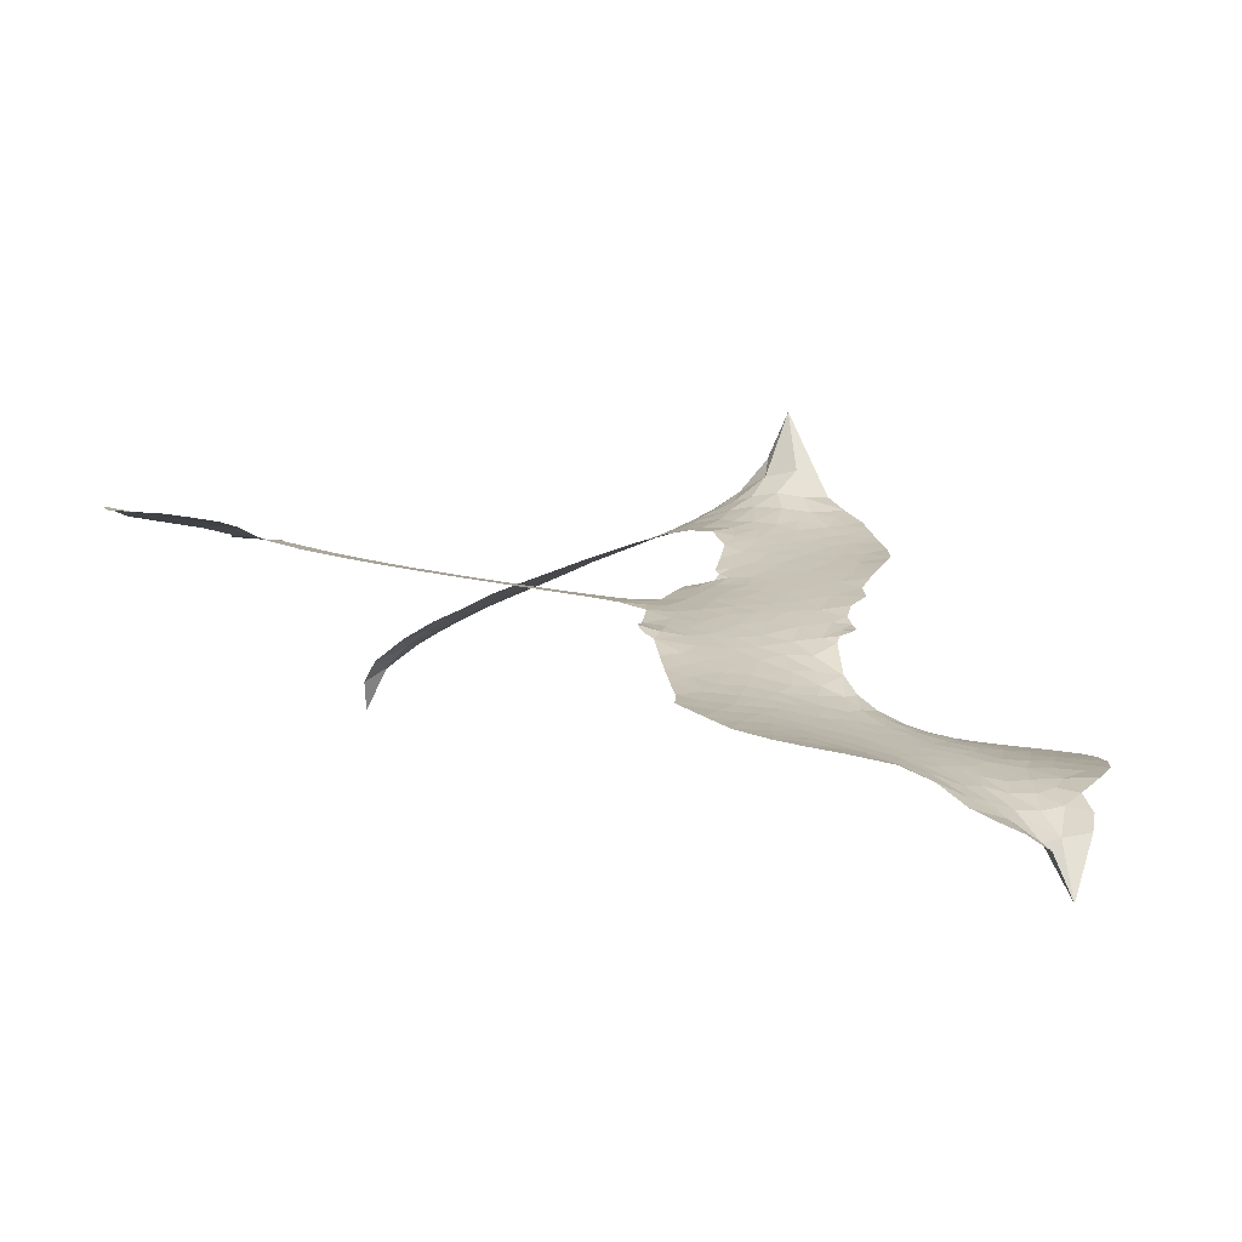
<metadata>
{"format":"obj","ext":"obj","renderer":"f3d","projection":"perspective","resolution":1024,"background":"white","views":[{"elev":1.7,"azim":-170.1,"up":"+Z"}]}
</metadata>
<code>
v -6.904 0.6135 0.2257
v -6.884 0.689 0.2142
v -6.846 0.7568 0.1893
v -6.87 0.8152 0.1564
v -6.867 0.8713 0.1258
v -6.833 0.9455 0
v -6.791 0.9909 0.102
v -6.745 1.016 0.135
v -6.702 1.023 0.1547
v -6.639 1.008 0.1819
v -6.577 0.9633 0.2241
v -6.509 1.012 0.2597
v -6.413 1.035 0.2811
v -6.334 1.034 0.2947
v -6.272 1.012 0.3046
v -6.193 0.9636 0.3194
v -6.061 0.8141 0.357
v -6.052 0.7485 0.3705
v -5.968 0.4939 0.4716
v -5.942 0.4829 0.486
v -5.927 0.4598 0.5
v -5.92 0.2954 0.5272
v -5.409 0.3148 0.6118
v -5.047 0.2675 0.6795
v -5.033 0.2711 0.6864
v -5.007 0.4532 0.7179
v -4.934 0.6083 0.7338
v -4.87 0.6578 0.7382
v -4.824 0.6393 0.741
v -4.794 0.5861 0.75
v -4.81 0.489 0.73
v -4.865 0.3744 0.7164
v -4.967 0.2586 0.6913
v -4.956 0.2241 0.6867
v -4.963 0.1931 0.6845
v -5.011 0.157 0.6806
v -5.031 0.06219 0.6797
v -5.083 -0.06171 0.6797
v -5.198 -0.1967 0.6797
v -5.245 -0.2078 0.6797
v -5.278 -0.1894 0.6797
v -5.294 -0.1304 0.6797
v -5.279 -0.06996 0.6797
v -5.21 0.04688 0.6797
v -5.056 0.188 0.6784
v -5.929 0.1592 0.5463
v -5.961 0.01337 0.5748
v -5.986 -0.001939 0.5774
v -6.029 0.00702 0.5876
v -6.037 -0.009671 0.6008
v -6.027 -0.02659 0.6103
v -6.031 -0.1569 0.669
v -5.991 -0.2305 0.7013
v -5.876 -0.2516 0.6935
v -5.539 -0.2579 0.5832
v -5.438 -0.2718 0.546
v -5.35 -0.2988 0.5055
v -5.291 -0.2974 0.4795
v -5.125 -0.3704 0.3786
v -5.084 -0.4166 0.324
v -5.078 -0.4571 0.25
v -5.112 -0.4989 0.3476
v -5.177 -0.532 0.4048
v -5.432 -0.574 0.5381
v -5.631 -0.5799 0.6229
v -5.731 -0.6082 0.662
v -5.823 -0.599 0.6969
v -5.991 -0.607 0.7854
v -6.059 -0.598 0.8353
v -6.135 -0.5689 1
v -6.242 -0.4899 0.7852
v -6.334 -0.3755 0.7241
v -6.407 -0.1811 0.6592
v -6.422 -0.1016 0.64
v -6.373 0.1053 0.5732
v -6.385 0.1616 0.5548
v -6.357 0.2088 0.5366
v -6.352 0.2558 0.5138
v -6.378 0.3231 0.488
v -6.369 0.345 0.4836
v -6.345 0.3549 0.475
v -6.341 0.3751 0.4601
v -6.362 0.4618 0.3966
v -6.394 0.4942 0.3579
v -6.436 0.4995 0.3262
v -6.641 0.4195 0.2586
v -6.705 0.4084 0.2511
v -6.789 0.4171 0.2439
v -6.848 0.4466 0.2394
v -6.879 0.4812 0.2368
v -6.901 0.5442 0.2319
v -5.483 0.1926 0.5994
v -5.032 0.2448 0.682
v -6.308 0.3583 0.4707
v -6.063 0.01138 0.5938
v -6.029 -0.09173 0.6381
v -6.346 0.3224 0.4874
v -5.973 0.4463 0.4858
v -5.945 0.08646 0.5622
v -5.266 0.2064 0.6359
v -5.001 0.2565 0.688
v -5.159 0.2045 0.6569
v -5.107 0.1981 0.6682
v -6.365 0.2895 0.4976
v -6.041 0.04744 0.5788
v -5.02 0.3623 0.7066
v -5.001 0.2127 0.6836
v -4.994 0.3122 0.6984
v -5.136 -0.4453 0.3594
v -5.234 -0.1501 0.6797
v -6.295 0.4265 0.4356
v -6.062 -0.03555 0.6142
v -6.323 0.2868 0.5014
v -6.802 0.5197 0.2382
v -6.711 0.942 0.1552
v -6.406 0.5713 0.3324
v -5.923 0.3774 0.5019
v -5.996 0.04203 0.574
v -5.229 0.3049 0.6416
v -5.138 0.2919 0.6585
v -6.117 0.06768 0.5787
v -6.056 0.4785 0.4567
v -6.289 0.2251 0.5268
v -6.321 0.5342 0.378
v -6.011 0.1097 0.5604
v -5.076 0.2315 0.6737
v -6.146 -0.01369 0.6088
v -5.124 0.2454 0.6633
v -5.175 0.2545 0.6528
v -6.311 0.1486 0.5563
v -5.318 -0.4033 0.4835
v -5.13 0.1172 0.6798
v -4.87 0.5911 0.7367
v -4.916 0.3165 0.7065
v -5.141 -0.1294 0.6797
v -6.769 0.8375 0.1614
v -5.212 0.2074 0.6462
v -5.319 -0.3465 0.4878
v -5.069 0.1284 0.6796
v -5.419 -0.3772 0.5314
v -5.208 -0.3339 0.436
v -5.26 -0.3735 0.4558
v -6.341 0.9127 0.2996
v -6.009 -0.4832 0.7746
v -6.839 0.5816 0.2303
v -6.691 0.5186 0.2508
v -6.772 0.932 0.111
v -6.181 0.3696 0.4757
v -6.133 -0.1211 0.6496
v -4.971 0.5308 0.7265
v -4.958 0.3629 0.709
v -6.815 0.8039 0.1686
v -6.747 0.7242 0.2103
v -6.762 0.7801 0.189
v -6.655 0.7782 0.2197
v -6.708 0.816 0.1922
v -5.304 -0.553 0.4788
v -5.195 -0.4046 0.4135
v -6.32 0.9721 0.2993
v -6.173 0.7641 0.3529
v -6.018 -0.5476 0.8021
v -6.681 0.4614 0.2536
v -6.539 0.4596 0.2803
v -6.747 0.4794 0.2454
v -6.246 0.3819 0.4638
v -6.076 -0.1229 0.6517
v -6.107 -0.2112 0.6851
v -6.707 0.7614 0.2092
v -6.661 0.672 0.2398
v -6.626 0.875 0.2106
v -6.72 0.8787 0.1665
v -6.393 0.9644 0.2852
v -6.26 0.9178 0.3145
v -6.11 0.7734 0.3597
v -5.907 -0.6029 0.7377
v -6.086 -0.5057 0.8371
v -6.253 0.3091 0.4939
v -6.191 0.4908 0.4282
v -6.657 0.8316 0.2071
v -6.577 0.8072 0.2406
v -6.127 0.8887 0.3381
v -6.306 0.4809 0.4059
v -5.966 -0.5217 0.7629
v -5.914 -0.4296 0.7213
v -6.234 0.444 0.4387
v -6.15 0.8262 0.3449
v -6.01 0.6209 0.4135
v -6.258 0.5084 0.4069
v -6.199 0.879 0.329
v -6.243 0.6339 0.3697
v -6.126 0.6575 0.3864
v -6.268 0.5731 0.3811
v -6.101 0.7134 0.3747
v -6.184 0.5745 0.4007
v -6.338 0.6374 0.3427
v -6.031 0.6846 0.3907
v -6.32 0.5875 0.3617
v -6.069 0.637 0.4009
v -6.118 0.5905 0.408
v -6.055 0.5736 0.4239
v -6.102 0.5259 0.4322
v -5.989 0.5573 0.4395
v -6.126 0.4561 0.4521
v -6.032 0.5262 0.4445
v -6.371 0.5373 0.3566
v -6.111 0.01964 0.5947
v -6.162 0.03806 0.5908
v -6.193 0.1331 0.5591
v -6.246 -0.01574 0.6117
v -4.835 0.543 0.7369
v -4.902 0.5307 0.7299
v -4.937 0.4677 0.722
v -6.746 0.5955 0.2361
v -6.747 0.5375 0.2418
v -6.051 0.3293 0.5029
v -6.812 0.6937 0.211
v -6.512 0.5734 0.2908
v -6.048 -0.2136 0.6893
v -6.082 -0.3173 0.7251
v -6.035 -0.275 0.7096
v -6.089 -0.263 0.705
v -6.19 -0.2692 0.7037
v -6.138 -0.2971 0.7171
v -5.993 -0.3671 0.7315
v -6.213 -0.376 0.7473
v -6.029 -0.3278 0.7248
v -6.072 -0.4025 0.7615
v -5.958 -0.2994 0.71
v -6.187 -0.3259 0.7274
v -6.37 -0.2784 0.6901
v -6.141 -0.3821 0.7569
v -6.64 0.9409 0.1933
v -6.672 0.8997 0.1846
v -6.452 0.9863 0.2717
v -6.508 0.939 0.2538
v -6.443 0.9193 0.2745
v -6.499 0.8503 0.2617
v -6.232 0.9878 0.3118
v -6.274 0.9647 0.3078
v -6.087 -0.5561 0.8842
v -6.164 -0.4957 0.8518
v -6.589 0.7212 0.2505
v -6.16 0.9262 0.3281
v -6.294 0.7975 0.3236
v -6.248 0.1716 0.5464
v -6.257 0.09953 0.5721
v -6.156 0.2434 0.5222
v -6.222 0.2331 0.5242
v -6.181 0.1906 0.5395
v -6.114 0.1473 0.5533
v -6.304 -0.1202 0.6463
v -4.963 0.4185 0.7155
v -4.904 0.4184 0.7185
v -4.837 0.4317 0.7232
v -4.869 0.4819 0.7269
v -6.79 0.5692 0.2347
v -6.798 0.632 0.2253
v -6.739 0.6599 0.2266
v -5.979 0.3332 0.5093
v -6.071 0.4034 0.4783
v -6.797 0.7427 0.1974
v -6.459 0.5514 0.3121
v -6.458 0.6278 0.3038
v -6.488 0.4796 0.2987
v -6.609 0.5032 0.2655
v -6.532 0.5182 0.2851
v -6.582 0.5682 0.2703
v -6.553 0.6461 0.2714
v -6.058 -0.4569 0.7878
v -6.009 -0.424 0.7543
v -6.121 -0.4433 0.7952
v -6.186 -0.4346 0.7847
v -5.923 -0.3601 0.7124
v -5.708 -0.2545 0.6428
v -5.9 -0.3059 0.7002
v -5.857 -0.3566 0.6932
v -5.792 -0.253 0.6703
v -5.845 -0.4238 0.6962
v -5.875 -0.4815 0.7136
v -5.738 -0.3704 0.6548
v -5.84 -0.2994 0.6848
v -5.929 -0.4818 0.7373
v -5.846 -0.5391 0.7058
v -5.8 -0.3811 0.6767
v -5.776 -0.3169 0.666
v -5.771 -0.5444 0.6752
v -5.716 -0.3143 0.6458
v -5.755 -0.4574 0.6647
v -5.627 -0.3818 0.6146
v -5.813 -0.4766 0.6883
v -5.623 -0.2562 0.6131
v -5.681 -0.3605 0.6342
v -5.7 -0.4228 0.6426
v -5.633 -0.3187 0.6166
v -5.684 -0.5092 0.6397
v -5.551 -0.3427 0.5857
v -5.933 -0.241 0.7027
v -6.561 0.8966 0.2353
v -6.607 0.7677 0.2374
v -6.64 0.7288 0.2343
v -6.556 0.7601 0.2548
v -6.524 0.8028 0.2592
v -6.53 0.7036 0.2708
v -6.427 0.783 0.2913
v -6.5 0.7514 0.2734
v -6.463 0.695 0.2928
v -6.401 0.6654 0.3173
v -6.385 0.6172 0.3315
v -6.338 0.7235 0.3253
v -6.411 0.725 0.3044
v -6.259 0.8526 0.3226
v -6.321 0.8536 0.3098
v -6.229 0.7953 0.337
v -6.396 0.8608 0.291
v -6.361 0.7989 0.3071
v -6.264 0.7297 0.3424
v -6.204 0.07714 0.5786
v -6.25 0.04202 0.5919
v -6.398 0.001893 0.6113
v -6.317 0.06333 0.5866
v -6.385 0.05364 0.5936
v -6.345 0.01674 0.6036
v -6.352 -0.05991 0.628
v -6.147 0.1089 0.5663
v -6.071 0.1056 0.5645
v -6.046 0.1726 0.5454
v -6.366 -0.1321 0.6483
v -6.257 -0.3017 0.7103
v -6.854 0.6405 0.2217
v -5.979 0.3899 0.4951
v -6.129 0.3977 0.472
v -6.178 0.4293 0.4535
v -6.123 0.3258 0.4968
v -6.026 0.4339 0.4769
v -6.59 0.4396 0.2675
v -6.508 0.6234 0.2876
v -6.605 0.6674 0.2543
v -6.638 0.6079 0.2533
v -6.694 0.6225 0.2406
v -5.716 -0.5544 0.6543
v -5.633 -0.4554 0.6182
v -6.549 0.8482 0.2449
v -6.449 0.8663 0.2761
v -6.297 0.6803 0.3446
v -6.29 -0.05987 0.6271
v -6.219 -0.1087 0.6437
v -6.41 -0.04984 0.6271
v -5.988 0.1628 0.5475
v -5.955 0.2297 0.5353
v -6.099 0.2106 0.5342
v -6.032 0.2488 0.5264
v -6.028 0.3752 0.4925
v -6.186 0.3033 0.4999
v -6.643 0.5504 0.2572
v -5.621 -0.5175 0.6153
v -5.532 -0.5769 0.5793
v -5.522 -0.4658 0.5739
v -5.582 -0.5784 0.6006
v -5.558 -0.5201 0.5895
v -5.493 -0.5242 0.5625
v -5.578 -0.4676 0.5968
v -5.552 -0.4079 0.5858
v -5.437 -0.4602 0.538
v -5.49 -0.3766 0.561
v -5.454 -0.329 0.5482
v -5.399 -0.3258 0.525
v -5.489 -0.2648 0.5649
v -5.704 0.1718 0.5668
v -5.666 0.3013 0.5732
v -5.984 0.2776 0.5228
v -6.09 0.2724 0.5162
v -5.437 -0.5172 0.5385
v -5.358 -0.4878 0.5021
v -5.368 -0.5635 0.5102
v -5.257 -0.4506 0.4493
v -5.506 -0.3153 0.569
v -5.816 0.1635 0.5522
v -5.312 -0.458 0.4787
v -5.241 -0.5425 0.4437
v -5.278 -0.5016 0.4618
v -5.217 -0.4909 0.4252
v -5.794 0.2966 0.5547
v -5.908 0.2465 0.5374
v -5.857 0.2954 0.5441
v -5.201 -0.07921 0.6797
v -5.142 -0.07008 0.6797
v -5.124 0.01842 0.6797
v -5.244 -0.01149 0.6797
v -5.18 -0.01834 0.6797
v -6.808 0.8836 0.1157
v -6.114 -0.06441 0.6274
v -6.175 -0.0668 0.6288
v -6.183 0.6352 0.3826
v -6.175 0.6995 0.3671
v -6.156 0.53 0.4213
v -6.288 -0.4327 0.7518
v -6.274 -0.3742 0.7348
v -5.582 -0.2952 0.5978
v -6.32 -0.2066 0.6725
v -6.251 -0.2297 0.685
v -6.183 -0.1918 0.6748
v -6.27 -0.1712 0.6639
v -6.137 -0.171 0.6685
v -6.221 -0.1587 0.6614
v -5.482 -0.43 0.5572
v -5.378 -0.4266 0.5116
v -5.366 -0.3742 0.5075
v -5.824 0.2331 0.5506
v -5.873 0.1613 0.5468
v -5.763 0.2059 0.5592
v -5.73 0.2986 0.564
v -5.593 0.1819 0.5828
v -5.705 0.2376 0.5674
v -5.648 0.1767 0.5747
v -5.538 0.3084 0.5922
v -5.626 0.2437 0.5786
v -5.557 0.2415 0.5888
v -5.602 0.3047 0.5826
v -5.538 0.1873 0.591
v -5.057 -0.0002208 0.6797
v -5.092 0.0701 0.6797
v -5.17 0.08207 0.6797
v -6.229 0.6873 0.3594
v -6.389 -0.2298 0.6737
v -6.309 -0.2678 0.6931
v -6.352 -0.327 0.7075
v -6.301 -0.3299 0.7149
v -5.871 0.2118 0.545
v -5.319 0.3119 0.6259
v -5.278 0.2673 0.6334
v -5.374 0.202 0.6169
v -5.319 0.2053 0.6262
v -5.349 0.2585 0.6213
v -5.412 0.2517 0.6111
v -5.474 0.3119 0.6019
v -5.496 0.2535 0.5981
v -5.902 -0.5308 0.7309
v -5.951 -0.5726 0.7601
f 112 206 391
f 186 160 174
f 75 130 76
f 203 122 201
f 105 121 206
f 45 107 93
f 51 50 112
f 123 78 77
f 89 88 114
f 125 118 99
f 1 91 145
f 162 164 87
f 25 108 106
f 43 42 110
f 80 79 97
f 126 93 24
f 58 138 142
f 179 299 180
f 128 129 102
f 105 125 325
f 52 166 167
f 143 159 172
f 240 176 70
f 142 138 131
f 176 240 161
f 223 231 219
f 59 158 109
f 95 112 50
f 117 21 98
f 113 94 97
f 97 104 113
f 104 78 113
f 349 383 22
f 166 112 391
f 105 95 49
f 74 73 327
f 51 112 96
f 82 94 111
f 107 34 101
f 52 218 53
f 323 345 322
f 203 260 122
f 90 89 114
f 167 221 218
f 145 256 257
f 91 90 114
f 298 232 170
f 98 19 334
f 282 183 437
f 77 76 130
f 4 3 152
f 152 5 4
f 56 365 366
f 45 126 103
f 115 9 8
f 8 7 147
f 45 139 36
f 106 151 252
f 147 7 6
f 381 158 375
f 114 145 91
f 246 208 245
f 136 154 156
f 10 9 115
f 19 122 334
f 205 83 124
f 17 174 18
f 84 205 116
f 165 111 94
f 182 83 111
f 162 146 164
f 239 15 159
f 206 207 127
f 129 137 102
f 236 234 235
f 350 250 326
f 172 159 14
f 180 302 342
f 126 45 93
f 322 318 320
f 239 238 15
f 211 150 212
f 5 152 390
f 136 152 154
f 25 93 101
f 31 30 210
f 107 45 36
f 124 192 197
f 161 183 144
f 119 430 137
f 120 119 129
f 296 364 376
f 359 361 355
f 287 274 285
f 363 373 406
f 276 285 281
f 50 49 95
f 53 218 220
f 275 54 297
f 49 48 118
f 126 128 103
f 274 287 294
f 58 57 138
f 78 123 113
f 407 406 131
f 118 105 49
f 375 158 142
f 68 161 69
f 61 109 62
f 421 139 132
f 109 60 59
f 166 52 96
f 423 394 160
f 60 109 61
f 348 349 351
f 85 84 116
f 141 58 142
f 162 87 86
f 43 110 385
f 134 32 151
f 386 385 135
f 110 42 41
f 110 135 385
f 102 103 128
f 57 366 407
f 40 110 41
f 40 39 110
f 421 387 420
f 119 137 129
f 141 158 59
f 37 36 139
f 105 206 95
f 47 118 48
f 94 81 97
f 95 206 112
f 430 433 432
f 432 100 430
f 413 416 369
f 82 81 94
f 177 165 94
f 98 20 19
f 98 21 20
f 97 79 104
f 63 62 109
f 108 151 106
f 117 330 259
f 210 133 211
f 93 107 101
f 83 82 111
f 259 22 117
f 348 99 46
f 47 99 118
f 24 93 25
f 132 139 45
f 35 34 107
f 126 24 128
f 101 34 33
f 118 125 105
f 130 123 77
f 115 8 147
f 128 24 120
f 108 101 33
f 27 133 28
f 108 33 134
f 255 253 254
f 185 111 165
f 28 133 29
f 133 30 29
f 129 128 120
f 110 39 135
f 159 15 14
f 145 114 256
f 193 160 394
f 101 108 25
f 389 388 385
f 36 35 107
f 168 154 153
f 81 80 97
f 372 373 363
f 151 108 134
f 214 114 164
f 145 257 329
f 163 265 335
f 179 233 171
f 390 6 5
f 147 390 171
f 113 123 177
f 177 123 248
f 209 346 392
f 397 396 225
f 261 154 152
f 27 150 211
f 253 252 151
f 152 136 390
f 3 2 216
f 168 169 300
f 261 152 3
f 168 156 154
f 261 153 154
f 234 236 172
f 179 156 155
f 147 171 115
f 64 374 372
f 375 380 381
f 141 142 158
f 142 131 375
f 172 14 13
f 143 173 239
f 308 205 197
f 196 198 187
f 283 175 67
f 161 144 176
f 264 266 163
f 214 146 213
f 85 262 264
f 262 85 116
f 114 88 164
f 87 164 88
f 177 94 113
f 332 148 331
f 112 166 96
f 166 149 403
f 346 209 345
f 223 219 221
f 169 168 153
f 155 156 168
f 265 162 86
f 162 265 146
f 179 180 170
f 11 10 232
f 136 156 171
f 171 156 179
f 12 234 13
f 172 13 234
f 173 311 189
f 189 311 313
f 16 173 189
f 200 198 199
f 288 280 284
f 183 282 144
f 270 184 224
f 70 176 241
f 245 248 123
f 148 165 177
f 188 194 192
f 188 182 185
f 179 155 299
f 179 170 233
f 299 300 242
f 301 302 180
f 188 192 124
f 17 181 186
f 83 182 124
f 438 161 68
f 437 283 279
f 288 290 286
f 220 226 228
f 332 165 148
f 188 185 178
f 17 186 174
f 189 186 181
f 174 193 18
f 185 182 111
f 202 187 200
f 182 188 124
f 16 189 243
f 311 173 312
f 189 313 186
f 194 190 192
f 18 193 196
f 194 188 178
f 190 195 197
f 160 193 174
f 198 196 193
f 122 204 201
f 393 194 199
f 160 313 316
f 304 314 343
f 190 197 192
f 198 193 191
f 197 195 308
f 199 191 393
f 198 191 199
f 395 194 178
f 198 200 187
f 201 200 199
f 204 19 202
f 395 199 194
f 201 395 203
f 332 178 185
f 204 202 200
f 260 331 333
f 201 204 200
f 19 204 122
f 83 205 84
f 197 205 124
f 207 206 121
f 206 127 391
f 324 317 207
f 130 320 246
f 250 350 249
f 123 130 245
f 127 207 209
f 207 121 324
f 30 133 210
f 133 27 211
f 150 26 212
f 210 211 255
f 252 212 26
f 253 255 212
f 146 354 339
f 258 153 216
f 146 214 164
f 256 214 213
f 353 247 333
f 348 46 349
f 2 1 329
f 216 257 258
f 307 263 308
f 354 267 338
f 52 167 218
f 221 220 218
f 221 167 223
f 269 270 227
f 219 226 220
f 53 220 228
f 167 222 223
f 219 220 221
f 402 400 404
f 328 225 229
f 222 229 223
f 269 227 271
f 226 227 224
f 224 273 228
f 397 72 396
f 71 70 241
f 227 226 219
f 226 224 228
f 223 229 231
f 144 269 176
f 273 224 184
f 297 53 228
f 399 251 327
f 231 229 225
f 400 402 399
f 426 427 425
f 71 241 272
f 219 231 227
f 10 115 232
f 233 115 171
f 170 232 233
f 115 233 232
f 11 235 12
f 234 12 235
f 11 232 298
f 236 143 172
f 235 11 298
f 235 237 343
f 299 301 180
f 237 302 304
f 143 239 159
f 173 16 238
f 173 238 239
f 70 69 240
f 161 240 69
f 176 269 271
f 271 231 272
f 338 268 337
f 262 263 217
f 314 312 143
f 189 181 243
f 316 313 244
f 246 245 130
f 249 248 245
f 319 322 321
f 318 207 317
f 250 249 208
f 215 260 333
f 249 245 208
f 248 247 353
f 250 208 324
f 247 248 249
f 325 250 324
f 325 326 250
f 230 399 424
f 400 222 401
f 106 252 26
f 253 151 32
f 255 254 31
f 212 252 253
f 210 255 31
f 253 32 254
f 212 255 211
f 214 256 114
f 257 256 213
f 257 213 258
f 216 2 329
f 339 258 213
f 169 153 258
f 330 117 98
f 326 351 350
f 331 260 203
f 259 330 352
f 3 216 261
f 153 261 216
f 263 262 116
f 266 264 262
f 310 304 305
f 301 242 303
f 265 266 267
f 266 262 217
f 267 266 217
f 265 163 266
f 268 267 217
f 268 338 267
f 263 336 217
f 268 303 337
f 270 269 144
f 227 231 271
f 270 144 282
f 227 270 224
f 272 231 225
f 176 271 241
f 272 225 396
f 241 271 272
f 184 278 276
f 228 273 275
f 276 284 285
f 285 274 277
f 273 276 275
f 284 276 278
f 184 276 273
f 54 275 281
f 175 283 437
f 276 281 275
f 279 184 282
f 278 184 279
f 437 279 282
f 290 288 284
f 376 398 296
f 277 54 281
f 282 184 270
f 438 183 161
f 66 286 67
f 67 286 283
f 279 290 278
f 284 280 285
f 285 280 287
f 277 281 285
f 340 65 295
f 278 290 284
f 292 287 280
f 294 287 292
f 340 286 66
f 341 293 295
f 292 280 293
f 358 359 355
f 279 283 290
f 286 290 283
f 293 280 288
f 291 294 398
f 294 292 289
f 295 293 288
f 289 292 293
f 294 289 296
f 294 291 274
f 340 288 286
f 293 341 289
f 361 362 341
f 365 376 364
f 342 170 180
f 275 297 228
f 237 235 298
f 300 299 155
f 301 299 242
f 168 300 155
f 337 300 169
f 242 337 303
f 342 302 237
f 305 301 303
f 311 312 244
f 336 303 268
f 307 310 306
f 301 305 302
f 305 303 306
f 303 336 306
f 304 302 305
f 307 306 263
f 305 306 310
f 308 263 116
f 307 195 309
f 308 116 205
f 195 307 308
f 309 344 316
f 309 244 315
f 307 309 310
f 315 310 309
f 312 173 143
f 313 311 244
f 314 143 236
f 315 312 314
f 244 309 316
f 186 313 160
f 343 314 236
f 315 314 304
f 315 304 310
f 244 312 315
f 344 309 195
f 393 394 423
f 208 246 317
f 318 317 246
f 75 320 130
f 207 318 209
f 323 251 345
f 320 318 246
f 320 321 322
f 322 319 323
f 320 75 321
f 318 322 209
f 347 74 323
f 327 323 74
f 317 324 208
f 325 324 121
f 105 325 121
f 326 325 125
f 348 326 125
f 350 247 249
f 230 425 399
f 323 327 251
f 427 397 328
f 73 399 327
f 145 329 1
f 216 329 257
f 334 330 98
f 215 352 260
f 332 331 203
f 331 148 333
f 178 332 203
f 332 185 165
f 353 333 148
f 371 247 350
f 122 260 334
f 334 260 352
f 336 263 306
f 265 86 335
f 268 217 336
f 300 337 242
f 337 169 338
f 169 258 339
f 265 354 146
f 146 339 213
f 169 339 338
f 65 340 66
f 288 340 295
f 65 355 295
f 341 295 355
f 237 298 342
f 170 342 298
f 235 343 236
f 304 343 237
f 195 190 344
f 423 344 190
f 346 345 251
f 322 345 209
f 399 425 400
f 391 392 149
f 99 348 125
f 323 319 347
f 413 410 368
f 259 370 22
f 215 351 370
f 326 348 351
f 371 333 247
f 370 351 349
f 371 215 333
f 259 352 215
f 334 352 330
f 148 177 353
f 248 353 177
f 267 354 265
f 339 354 338
f 360 363 357
f 289 341 362
f 357 359 360
f 358 356 359
f 364 140 365
f 360 359 356
f 355 65 358
f 361 359 357
f 356 64 360
f 364 405 140
f 361 357 362
f 355 361 341
f 357 363 405
f 289 362 296
f 360 64 372
f 374 157 373
f 296 362 364
f 362 357 405
f 366 365 140
f 398 376 55
f 366 140 407
f 56 366 57
f 417 415 418
f 365 56 367
f 428 384 383
f 22 370 349
f 215 370 259
f 350 351 371
f 215 371 351
f 373 157 380
f 363 360 372
f 378 375 131
f 373 378 406
f 372 374 373
f 381 380 379
f 365 367 376
f 55 376 367
f 377 410 408
f 46 383 349
f 406 378 131
f 373 380 378
f 63 381 379
f 380 375 378
f 157 379 380
f 63 109 381
f 158 381 109
f 408 382 384
f 22 383 384
f 386 135 38
f 377 408 428
f 428 46 409
f 385 386 389
f 387 386 38
f 389 44 388
f 421 420 37
f 422 44 387
f 386 387 389
f 43 385 388
f 44 389 387
f 171 390 136
f 6 390 147
f 392 391 127
f 166 391 149
f 209 392 127
f 149 392 346
f 394 393 191
f 190 194 393
f 193 394 191
f 423 160 316
f 203 395 178
f 199 395 201
f 272 396 71
f 222 328 229
f 328 397 225
f 291 398 55
f 294 296 398
f 400 328 222
f 401 222 167
f 399 402 251
f 167 403 401
f 404 149 346
f 404 400 401
f 346 251 402
f 166 403 167
f 404 403 149
f 404 401 403
f 346 402 404
f 140 405 363
f 362 405 364
f 407 131 138
f 363 406 140
f 407 138 57
f 140 406 407
f 410 377 368
f 413 411 410
f 428 408 384
f 382 408 410
f 413 414 416
f 382 410 411
f 369 411 413
f 416 414 412
f 436 434 435
f 413 368 414
f 417 416 412
f 92 436 419
f 418 369 416
f 417 419 436
f 139 421 37
f 417 418 416
f 417 412 419
f 387 38 420
f 422 421 132
f 344 423 316
f 421 422 387
f 393 423 190
f 72 397 427
f 399 73 424
f 400 425 328
f 425 427 328
f 425 230 426
f 72 427 426
f 46 428 383
f 377 428 409
f 119 429 430
f 137 430 100
f 432 433 431
f 429 23 433
f 434 431 433
f 433 430 429
f 434 433 23
f 415 417 436
f 92 431 434
f 434 436 92
f 434 23 435
f 415 436 435
f 437 183 438
f 68 175 438
f 437 438 175

</code>
